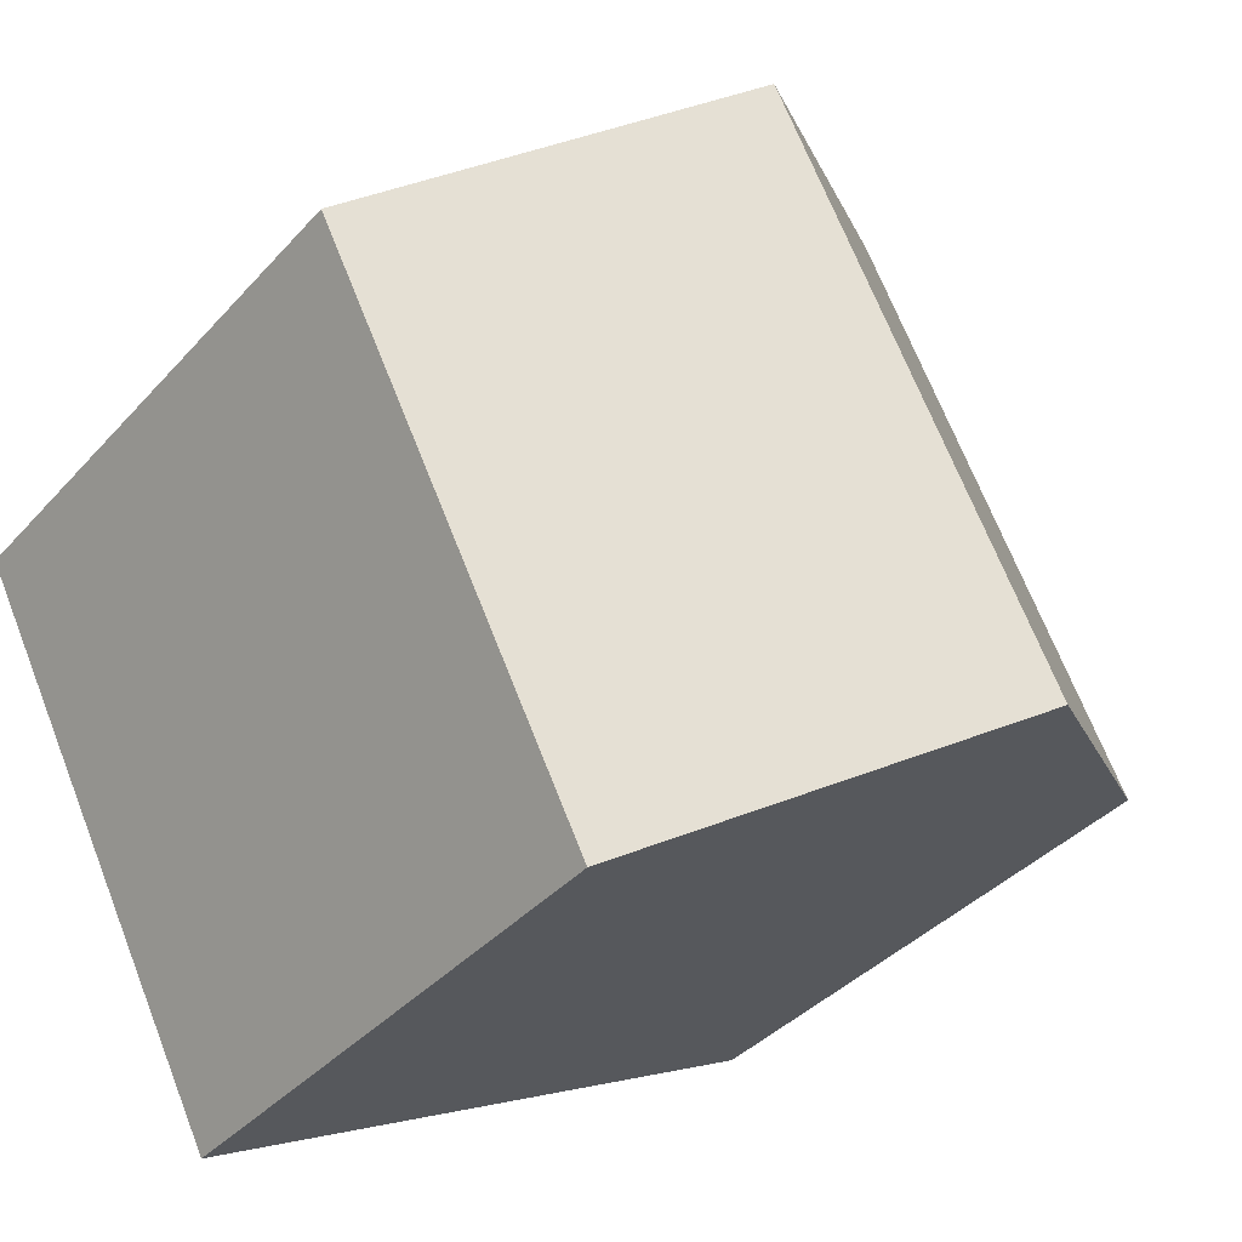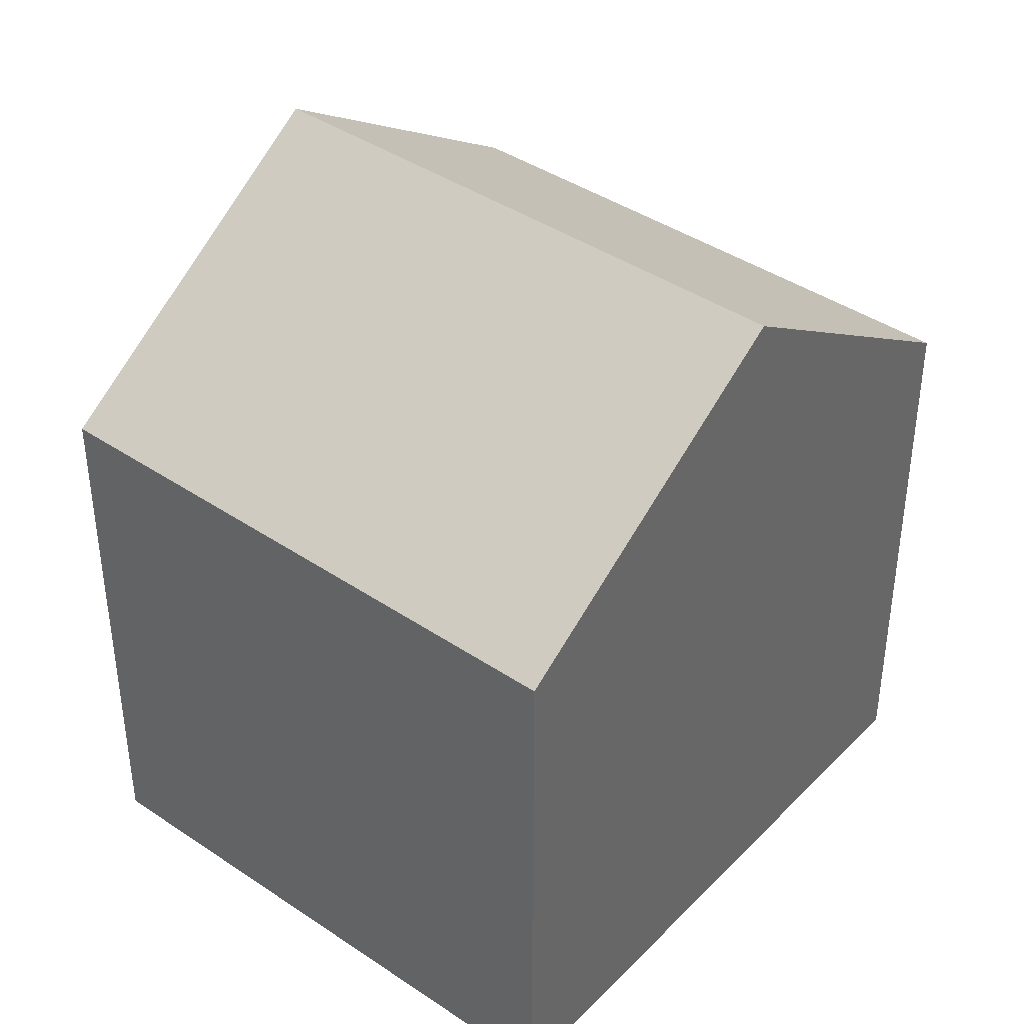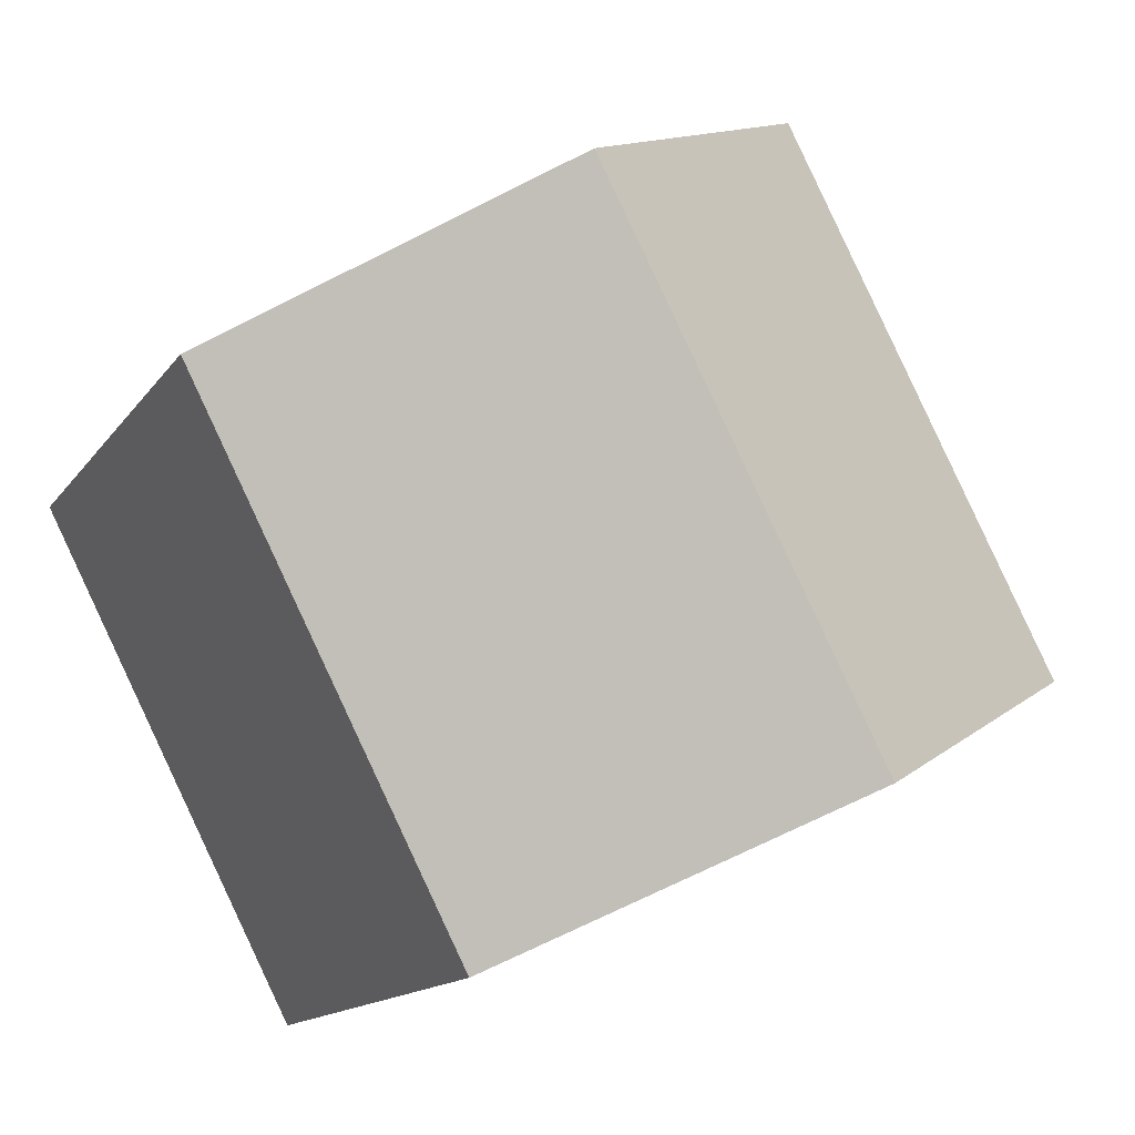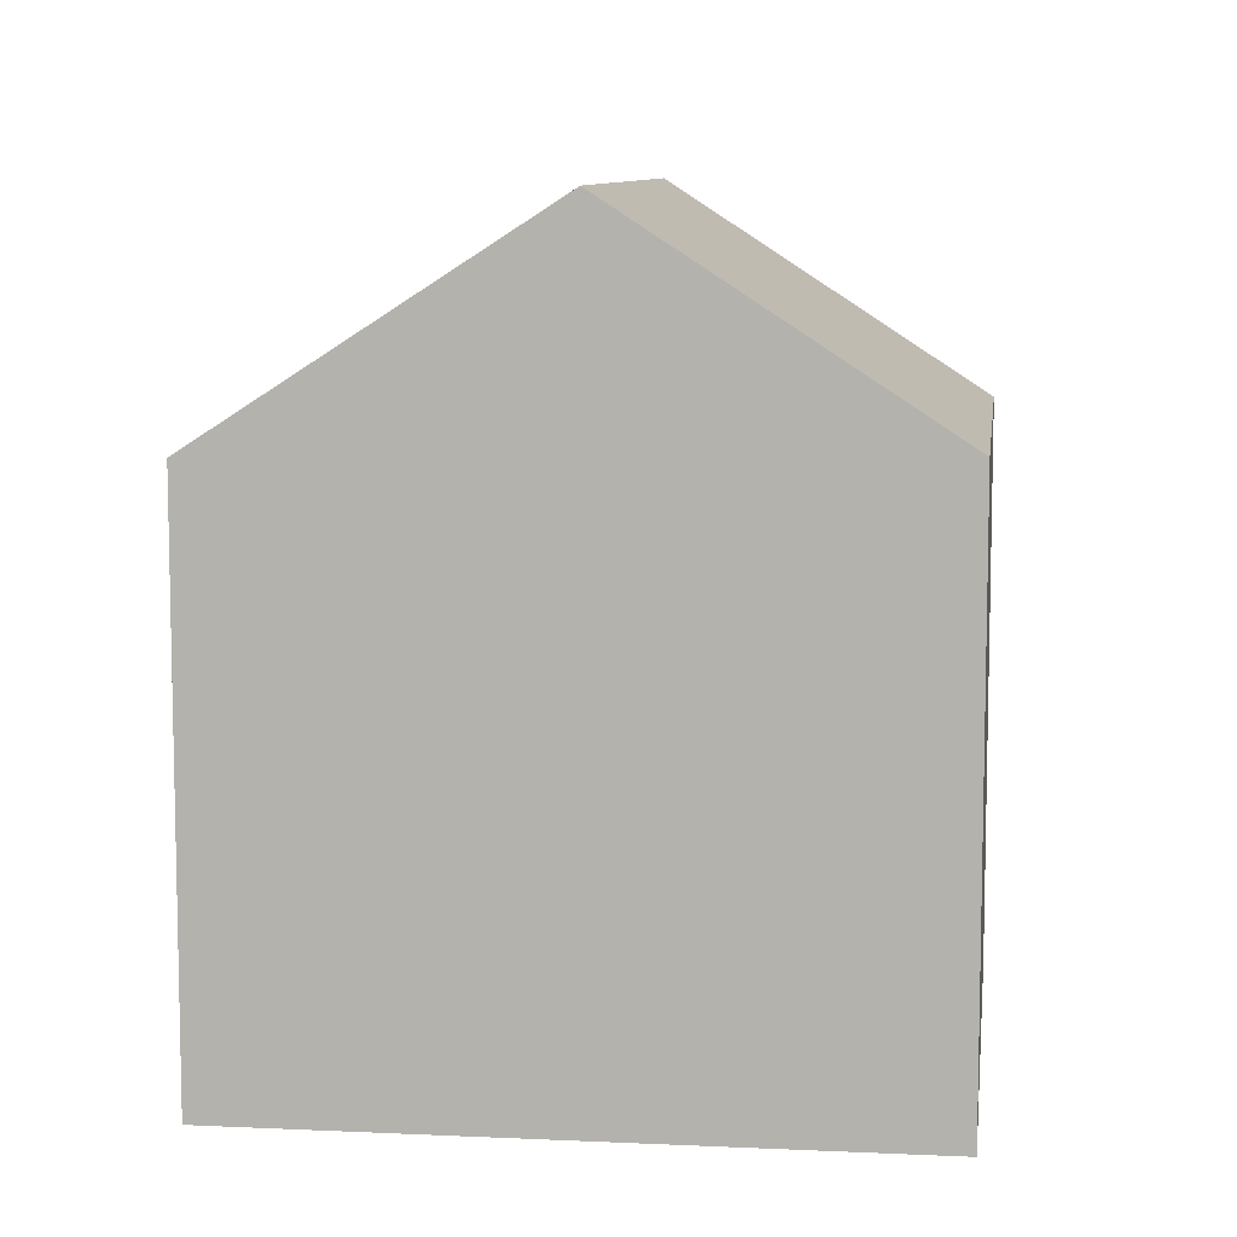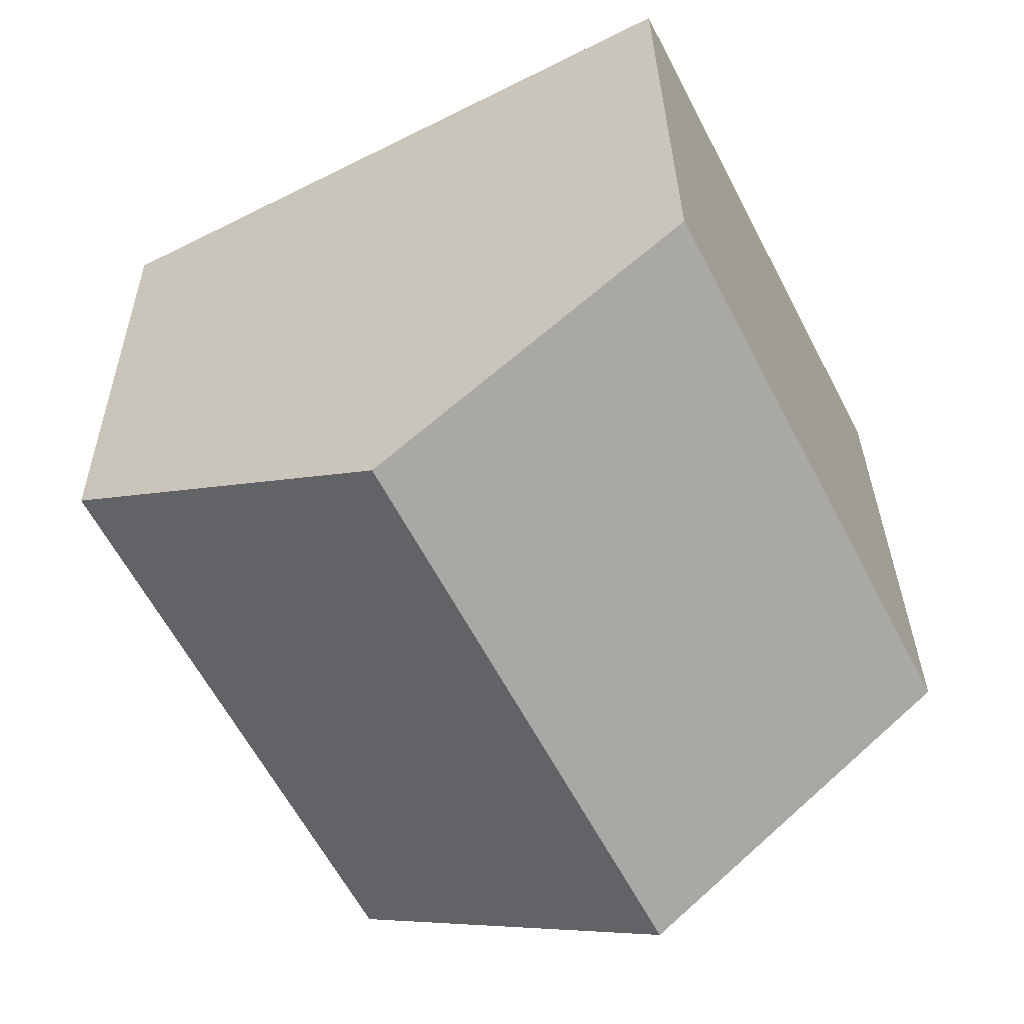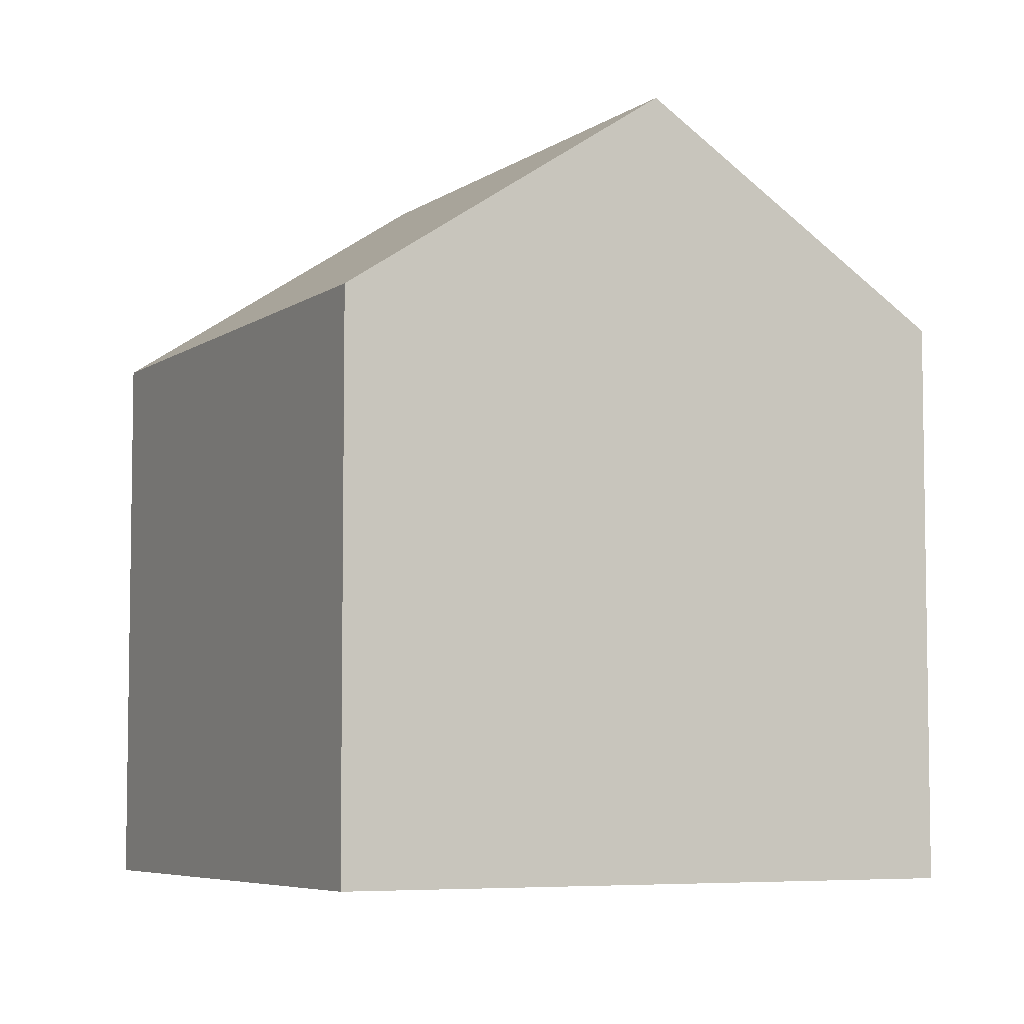
<metadata>
{"format":"obj","ext":"obj","renderer":"f3d","projection":"perspective","resolution":1024,"background":"white","views":[{"elev":-38.2,"azim":-36.7,"up":"+Y"},{"elev":41.1,"azim":-23.5,"up":"+Z"},{"elev":-13.6,"azim":-21.6,"up":"+Y"},{"elev":8.8,"azim":34.3,"up":"+Z"},{"elev":30.0,"azim":-0.7,"up":"+Y"},{"elev":-5.9,"azim":-0.4,"up":"+Z"}]}
</metadata>
<code>
v -1908 -2156 5.814
v -1911 -2151 5.811
v -1905 -2148 5.896
v -1902 -2153 5.906
v -1905 -2155 8.082
v -1908 -2149 8.076
v -1911 -2151 5.859
v -1908 -2156 5.862
v -1908 -2149 8.076
v -1911 -2151 5.859
v -1911 -2151 5.811
v -1905 -2155 8.082
v -1908 -2156 5.862
v -1908 -2156 5.814
v -1908 -2149 8.076
v -1905 -2155 8.082
v -1905 -2148 5.896
v -1908 -2149 8.076
v -1902 -2153 5.906
v -1905 -2155 8.082
v -1905 -2148 5.9
v -1905 -2148 5.9
v -1902 -2153 5.91
v -1902 -2153 5.91
v -1908 -2156 5.814
v -1908 -2156 5.814
v -1908 -2156 -8.882e-16
v -1908 -2156 -8.882e-16
v -1911 -2151 5.859
v -1911 -2151 5.811
v -1911 -2151 8.882e-16
v -1911 -2151 0
v -1905 -2148 5.896
v -1905 -2148 5.896
v -1905 -2148 0
v -1905 -2148 0
v -1902 -2153 5.91
v -1902 -2153 5.906
v -1902 -2153 0
v -1902 -2153 0
v -1908 -2156 5.862
v -1905 -2155 8.082
v -1905 -2155 0
v -1908 -2156 0
v -1908 -2149 8.076
v -1911 -2151 5.859
v -1911 -2151 0
v -1908 -2149 0
v -1908 -2156 5.814
v -1908 -2156 5.862
v -1908 -2156 0
v -1908 -2156 -8.882e-16
v -1911 -2151 5.811
v -1911 -2151 5.811
v -1911 -2151 0
v -1911 -2151 8.882e-16
v -1911 -2151 5.811
v -1908 -2156 5.814
v -1908 -2156 -8.882e-16
v -1911 -2151 0
v -1905 -2148 5.9
v -1908 -2149 8.076
v -1908 -2149 0
v -1905 -2148 0
v -1902 -2153 5.906
v -1905 -2148 5.896
v -1905 -2148 0
v -1902 -2153 0
v -1902 -2153 5.906
v -1902 -2153 5.906
v -1902 -2153 0
v -1902 -2153 0
v -1905 -2148 5.896
v -1905 -2148 5.9
v -1905 -2148 0
v -1905 -2148 0
v -1905 -2155 8.082
v -1902 -2153 5.91
v -1902 -2153 0
v -1905 -2155 0
v -1908 -2156 0
v -1911 -2151 0
v -1905 -2148 0
v -1902 -2153 0
f 11 2 7 10
f 10 7 6 9
f 13 10 9 12
f 14 11 10 13
f 12 5 8 13
f 13 8 1 14
f 22 18 15 21
f 23 20 18 22
f 24 16 20 23
f 21 3 17 22
f 22 17 19 23
f 23 19 4 24
f 26 27 28 25
f 30 31 32 29
f 34 35 36 33
f 38 39 40 37
f 42 43 44 41
f 46 47 48 45
f 50 51 52 49
f 54 55 56 53
f 58 59 60 57
f 62 63 64 61
f 66 67 68 65
f 70 71 72 69
f 74 75 76 73
f 78 79 80 77
f 82 83 84 81

</code>
